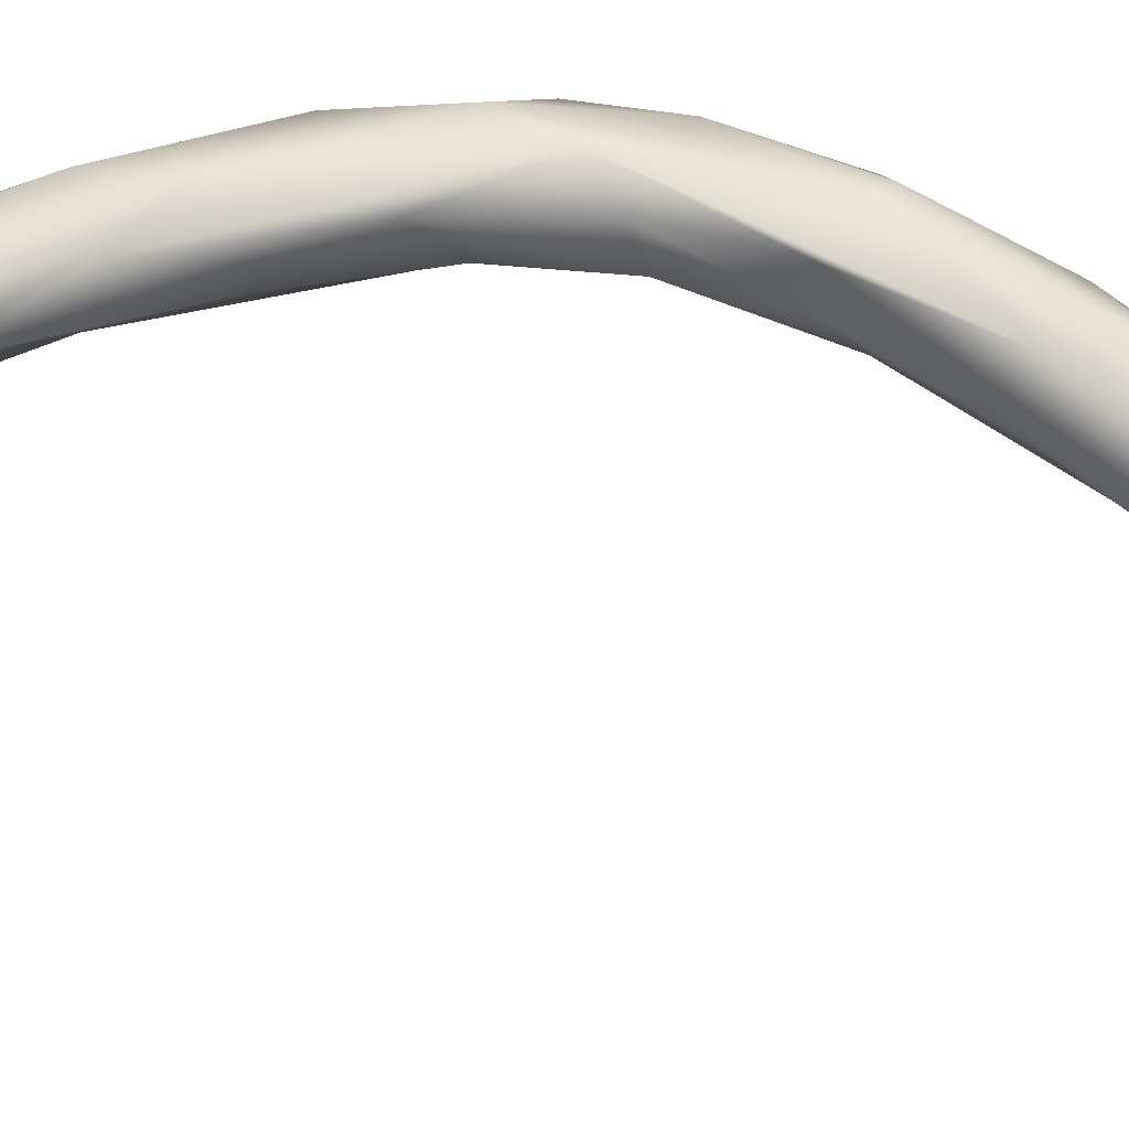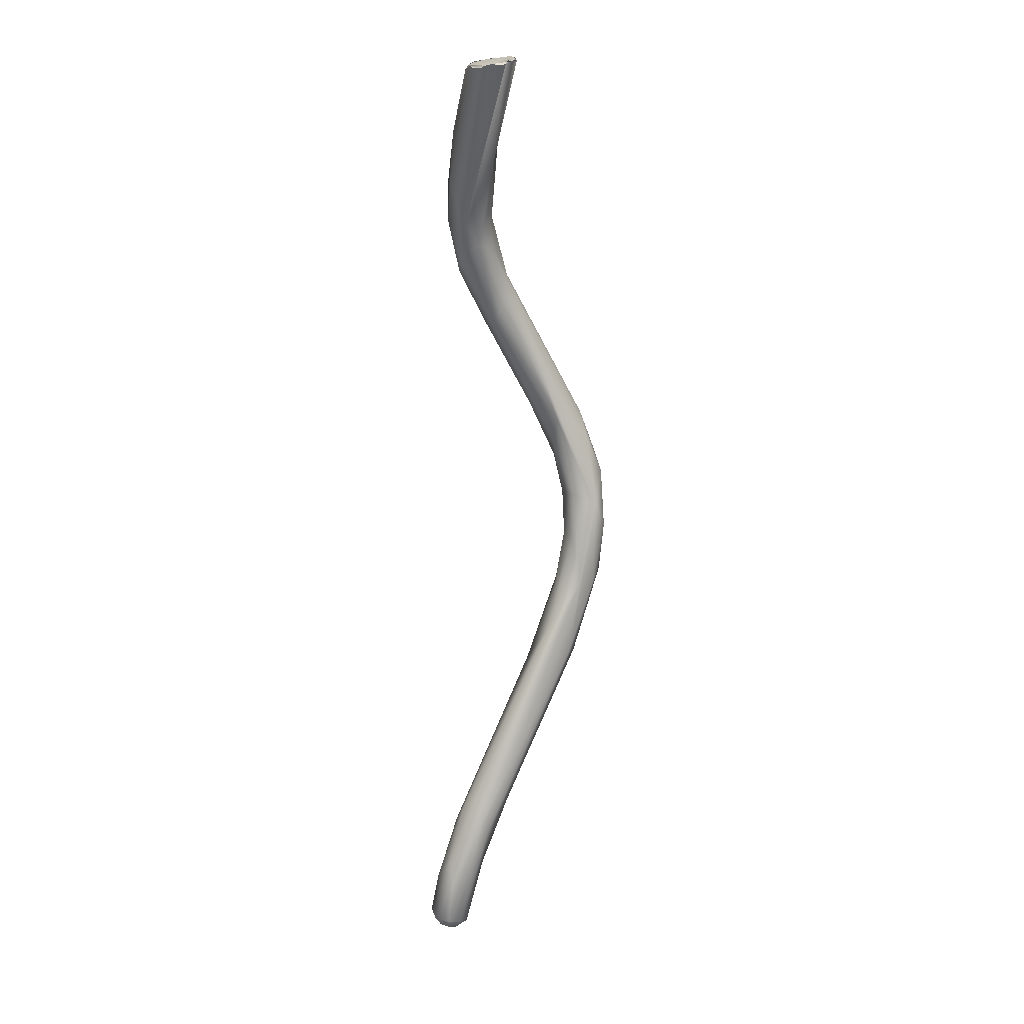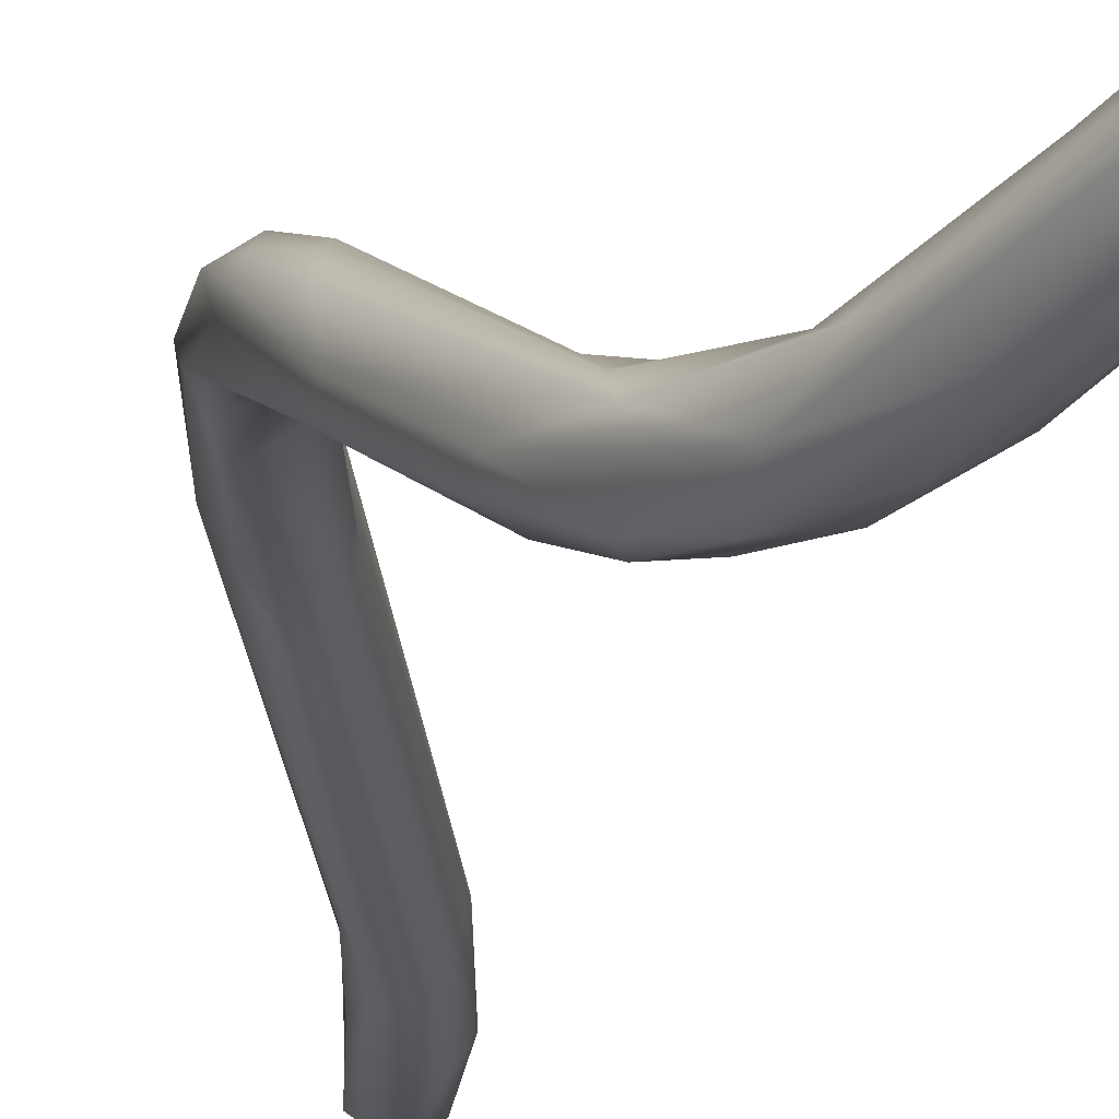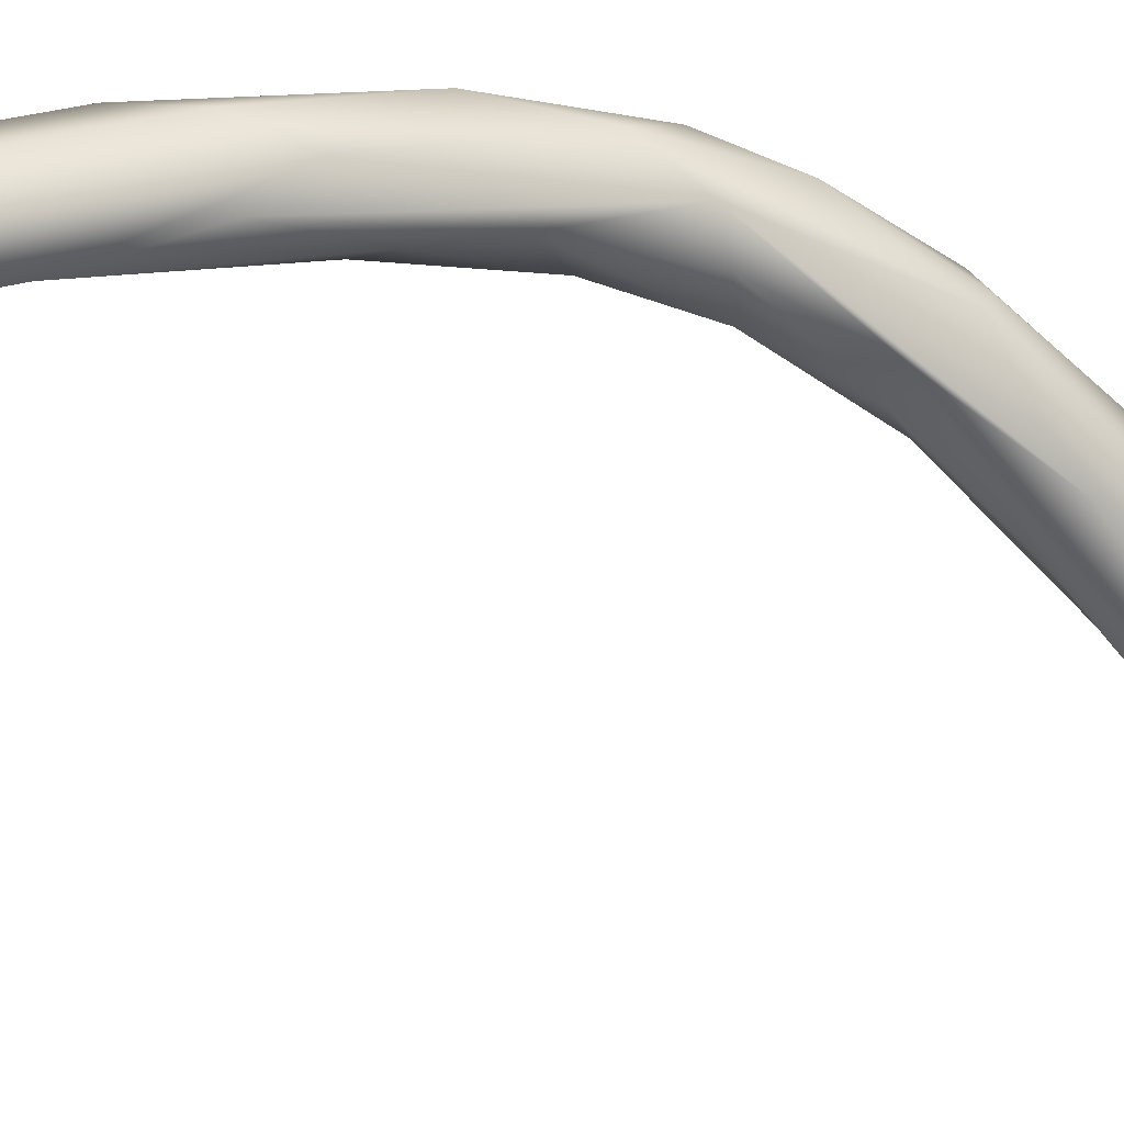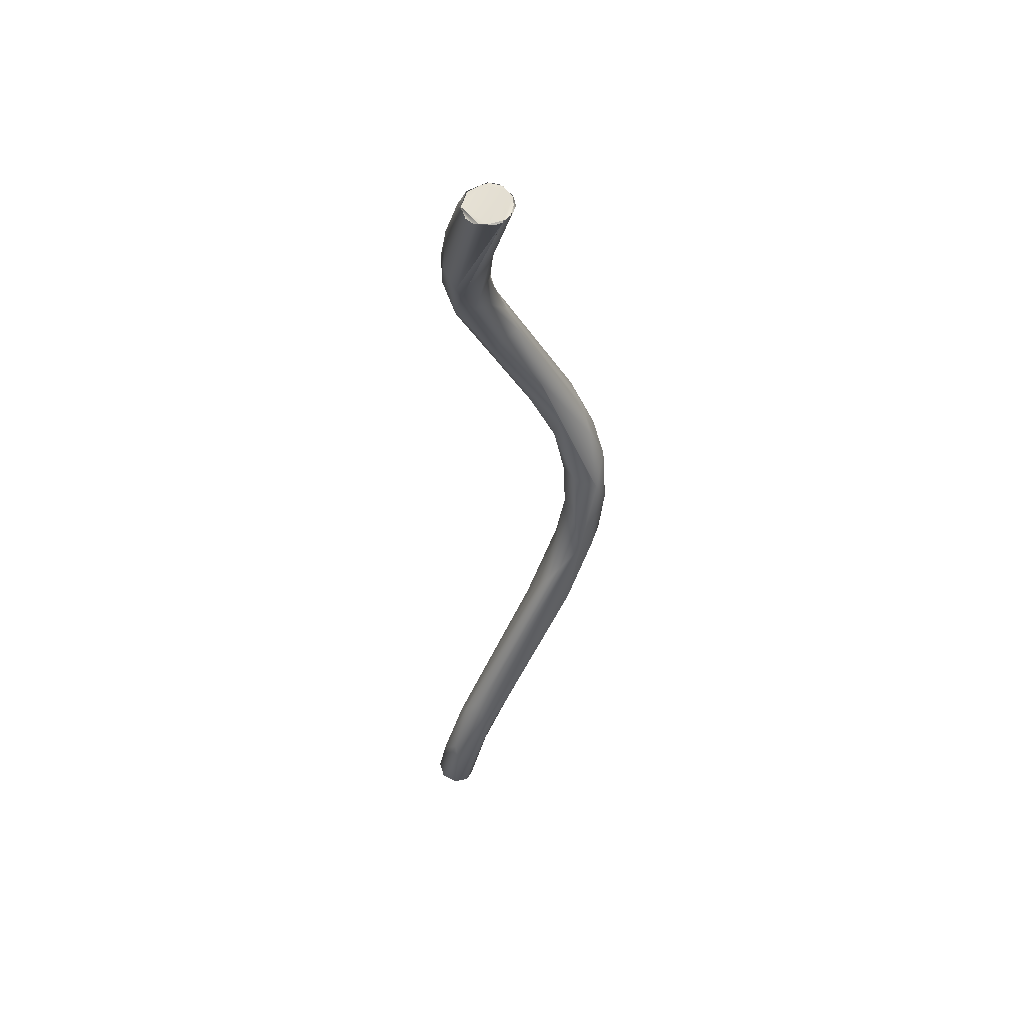
<metadata>
{"format":"obj","ext":"obj","renderer":"f3d","projection":"perspective","resolution":1024,"background":"white","views":[{"elev":-47.3,"azim":81.4,"up":"+Z"},{"elev":12.5,"azim":-72.3,"up":"+Y"},{"elev":-13.8,"azim":169.1,"up":"+Z"},{"elev":-33.5,"azim":60.8,"up":"+Z"},{"elev":47.1,"azim":-71.4,"up":"+Y"}]}
</metadata>
<code>
o FJ2082.obj_grp1.849
v 0.3515 -0.4885 -0.1848
v 0.3535 -0.501 -0.1801
v 0.3515 -0.4989 -0.1825
v 0.3539 -0.4858 -0.1816
v 0.3498 -0.5213 -0.1822
v 0.3469 -0.5245 -0.1853
v 0.3498 -0.5097 -0.1829
v 0.3466 -0.5155 -0.1839
v 0.3535 -0.4845 -0.1801
v 0.3344 -0.5659 -0.1935
v 0.3483 -0.5267 -0.1802
v 0.3533 -0.5062 -0.1772
v 0.3534 -0.4949 -0.1765
v 0.3522 -0.5021 -0.1749
v 0.3523 -0.4854 -0.1781
v 0.3445 -0.5315 -0.1792
v 0.3504 -0.5145 -0.1759
v 0.3489 -0.5138 -0.1748
v 0.3492 -0.504 -0.1738
v 0.351 -0.4772 -0.1891
v 0.3512 -0.4699 -0.1887
v 0.3486 -0.4887 -0.1852
v 0.335 -0.5631 -0.1971
v 0.3415 -0.5332 -0.1889
v 0.3508 -0.4744 -0.1828
v 0.3439 -0.5172 -0.1834
v 0.3468 -0.5056 -0.1822
v 0.3478 -0.4967 -0.1829
v 0.3446 -0.5061 -0.1797
v 0.3493 -0.479 -0.1795
v 0.3505 -0.4923 -0.175
v 0.3328 -0.5633 -0.1907
v 0.3479 -0.4851 -0.1773
v 0.3409 -0.5308 -0.1791
v 0.3456 -0.5164 -0.1754
v 0.3465 -0.4991 -0.175
v 0.3465 -0.4593 -0.1969
v 0.3461 -0.4547 -0.1963
v 0.3305 -0.5892 -0.2043
v 0.3298 -0.5912 -0.2038
v 0.3276 -0.5916 -0.2051
v 0.3282 -0.5883 -0.2061
v 0.3321 -0.5779 -0.2003
v 0.3316 -0.5694 -0.2011
v 0.3301 -0.5908 -0.2003
v 0.3284 -0.5925 -0.2014
v 0.3274 -0.591 -0.1986
v 0.326 -0.5924 -0.2008
v 0.3338 -0.5699 -0.1967
v 0.3459 -0.4772 -0.1899
v 0.3457 -0.485 -0.1847
v 0.3415 -0.4453 -0.1961
v 0.3411 -0.4495 -0.1935
v 0.3295 -0.5776 -0.1955
v 0.3289 -0.5679 -0.2012
v 0.34 -0.5252 -0.1833
v 0.3278 -0.5647 -0.1993
v 0.3452 -0.497 -0.1795
v 0.3444 -0.4805 -0.1831
v 0.3425 -0.4681 -0.1868
v 0.3273 -0.5698 -0.1935
v 0.343 -0.5161 -0.1774
v 0.3428 -0.4595 -0.199
v 0.3258 -0.5886 -0.2062
v 0.3258 -0.5922 -0.204
v 0.3235 -0.5898 -0.2045
v 0.3239 -0.5915 -0.2016
v 0.3259 -0.581 -0.2047
v 0.3249 -0.5904 -0.1988
v 0.3228 -0.5897 -0.2011
v 0.3425 -0.4717 -0.1903
v 0.3273 -0.5618 -0.1961
v 0.3414 -0.4544 -0.1914
v 0.3415 -0.4471 -0.2017
v 0.3399 -0.4505 -0.2021
v 0.3356 -0.4485 -0.2021
v 0.324 -0.5765 -0.2012
v 0.3232 -0.5813 -0.2003
v 0.3381 -0.459 -0.1949
v 0.3378 -0.4548 -0.1932
v 0.3262 -0.5669 -0.1946
v 0.3369 -0.4399 -0.2034
v 0.3331 -0.4461 -0.2011
v 0.3373 -0.4349 -0.2005
v 0.3319 -0.4428 -0.1966
v 0.3348 -0.4436 -0.1947
v 0.3345 -0.4369 -0.1946
v 0.3318 -0.4381 -0.2032
v 0.3307 -0.4308 -0.2029
v 0.3345 -0.4292 -0.1965
v 0.3307 -0.4242 -0.2001
v 0.3278 -0.4354 -0.199
v 0.3262 -0.4298 -0.2007
v 0.3229 -0.4058 -0.1908
v 0.3289 -0.4381 -0.1983
v 0.3276 -0.4185 -0.1907
v 0.3314 -0.4357 -0.1944
v 0.3271 -0.4267 -0.192
v 0.314 -0.408 -0.1901
v 0.3246 -0.4196 -0.1994
v 0.323 -0.4057 -0.1885
v 0.3151 -0.4073 -0.1853
v 0.3184 -0.408 -0.1946
v 0.3151 -0.4073 -0.1853
v 0.3148 -0.4078 -0.192
v 0.3203 -0.4065 -0.1937
v 0.3168 -0.4072 -0.1934
v 0.3222 -0.406 -0.1917
v 0.3202 -0.4067 -0.1935
v 0.3215 -0.4056 -0.1868
v 0.3229 -0.4059 -0.1905
v 0.3229 -0.4058 -0.1886
v 0.3224 -0.4056 -0.1877
v 0.3205 -0.4057 -0.1854
v 0.3191 -0.4064 -0.1843
v 0.3215 -0.4056 -0.1868
v 0.3205 -0.4057 -0.1854
v 0.3167 -0.4065 -0.1842
v 0.3151 -0.4068 -0.1852
v 0.3186 -0.406 -0.1846
v 0.3166 -0.4067 -0.1844
v 0.3166 -0.4067 -0.1845
v 0.316 -0.4075 -0.1928
v 0.316 -0.4075 -0.1928
v 0.3136 -0.4073 -0.1876
v 0.3137 -0.4075 -0.1891
v 0.3137 -0.4072 -0.1876
v 0.3148 -0.4078 -0.1919
v 0.314 -0.408 -0.1901
v 0.3137 -0.4075 -0.1891
v 0.3137 -0.4075 -0.1891
v 0.3153 -0.4068 -0.1854
v 0.315 -0.4065 -0.1848
v 0.3151 -0.4073 -0.1853
v 0.3154 -0.4068 -0.1853
v 0.3151 -0.4073 -0.1853
v 0.3141 -0.4074 -0.1866
v 0.3137 -0.4072 -0.1876
f 1 2 3
f 5 6 2
f 8 7 6
f 3 2 7
f 5 11 49
f 5 12 11
f 7 2 6
f 5 2 12
f 2 4 12
f 12 13 14
f 4 13 12
f 4 9 13
f 9 15 13
f 17 16 11
f 16 17 18
f 12 17 11
f 17 12 14
f 17 14 18
f 18 14 19
f 14 13 31
f 2 20 4
f 4 20 21
f 20 2 1
f 49 23 5
f 5 44 24
f 5 24 6
f 3 22 1
f 4 21 9
f 25 9 21
f 11 10 49
f 8 6 24
f 26 8 24
f 27 8 26
f 8 27 7
f 7 27 28
f 3 28 22
f 3 7 28
f 27 29 28
f 15 25 30
f 31 15 30
f 15 9 25
f 16 10 11
f 32 10 16
f 13 15 31
f 16 18 35
f 34 16 35
f 19 35 18
f 35 19 36
f 34 35 36
f 14 31 19
f 31 36 19
f 36 31 33
f 37 38 21
f 41 39 40
f 41 42 39
f 39 44 43
f 39 42 44
f 20 37 21
f 46 40 45
f 41 40 46
f 46 45 47
f 46 47 48
f 39 45 40
f 39 43 45
f 43 49 45
f 43 44 23
f 23 49 43
f 5 23 44
f 22 51 50
f 50 1 22
f 25 52 53
f 25 53 30
f 52 25 21
f 47 45 54
f 45 49 54
f 49 10 54
f 54 10 32
f 55 24 44
f 56 24 57
f 56 26 24
f 28 29 58
f 51 28 58
f 28 51 22
f 59 51 58
f 60 59 36
f 33 31 30
f 32 16 34
f 34 61 32
f 56 29 26
f 27 26 29
f 58 36 59
f 29 56 62
f 62 34 36
f 29 62 58
f 58 62 36
f 63 20 1
f 42 41 64
f 66 41 65
f 41 66 64
f 68 44 42
f 64 68 42
f 64 66 68
f 68 55 44
f 41 46 65
f 65 46 48
f 65 48 67
f 48 47 69
f 67 66 65
f 67 48 69
f 57 24 55
f 71 51 59
f 50 51 71
f 69 47 54
f 69 54 61
f 61 54 32
f 57 72 56
f 30 73 33
f 62 72 81
f 56 72 62
f 60 36 33
f 34 81 61
f 81 34 62
f 20 63 37
f 63 74 37
f 74 63 75
f 37 74 38
f 1 50 63
f 21 38 52
f 76 50 71
f 78 66 70
f 77 66 78
f 66 77 68
f 77 57 68
f 57 55 68
f 79 76 71
f 71 59 79
f 79 59 80
f 60 80 59
f 73 30 53
f 67 69 70
f 67 70 66
f 78 81 77
f 77 81 72
f 77 72 57
f 33 73 60
f 81 70 69
f 78 70 81
f 61 81 69
f 63 50 76
f 76 79 83
f 60 73 80
f 75 63 76
f 74 75 82
f 74 84 38
f 74 82 84
f 38 84 52
f 79 80 85
f 73 86 80
f 85 80 86
f 52 87 53
f 73 53 86
f 76 88 82
f 76 82 75
f 83 79 85
f 52 84 90
f 86 53 87
f 52 90 87
f 88 89 82
f 88 76 83
f 83 93 88
f 92 93 83
f 89 91 82
f 91 84 82
f 90 84 94
f 95 83 85
f 86 87 97
f 85 86 97
f 87 90 96
f 87 96 98
f 87 98 97
f 88 93 89
f 84 91 94
f 92 83 95
f 85 97 98
f 93 92 99
f 89 93 100
f 100 91 89
f 94 101 90
f 98 95 85
f 102 95 98
f 90 101 96
f 95 104 92
f 93 105 100
f 100 106 91
f 94 91 106
f 103 106 100
f 107 108 109
f 108 110 111
f 110 112 111
f 113 112 110
f 107 110 108
f 96 101 114
f 115 96 114
f 98 96 115
f 116 114 101
f 93 99 105
f 103 107 106
f 105 103 100
f 119 117 110
f 119 120 117
f 121 98 115
f 119 122 120
f 115 114 118
f 105 123 103
f 103 124 107
f 125 126 92
f 110 107 127
f 107 124 128
f 128 129 107
f 130 107 129
f 107 131 127
f 99 92 126
f 102 98 121
f 102 121 132
f 119 133 122
f 136 125 92
f 137 134 135
f 138 137 135
f 110 127 119

</code>
